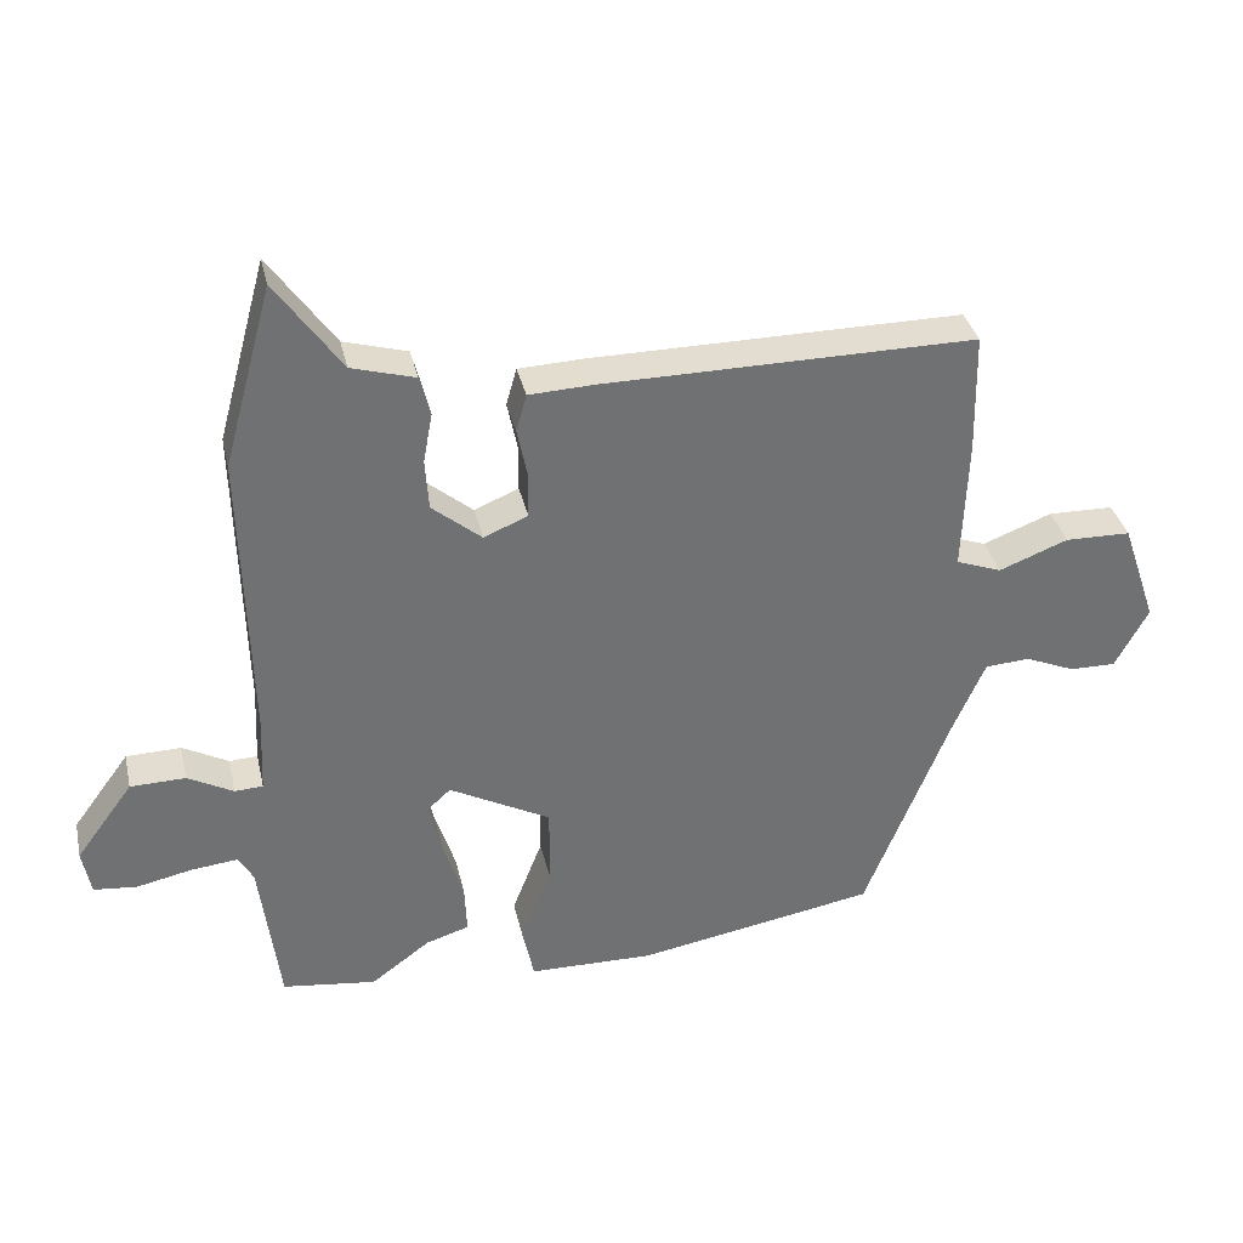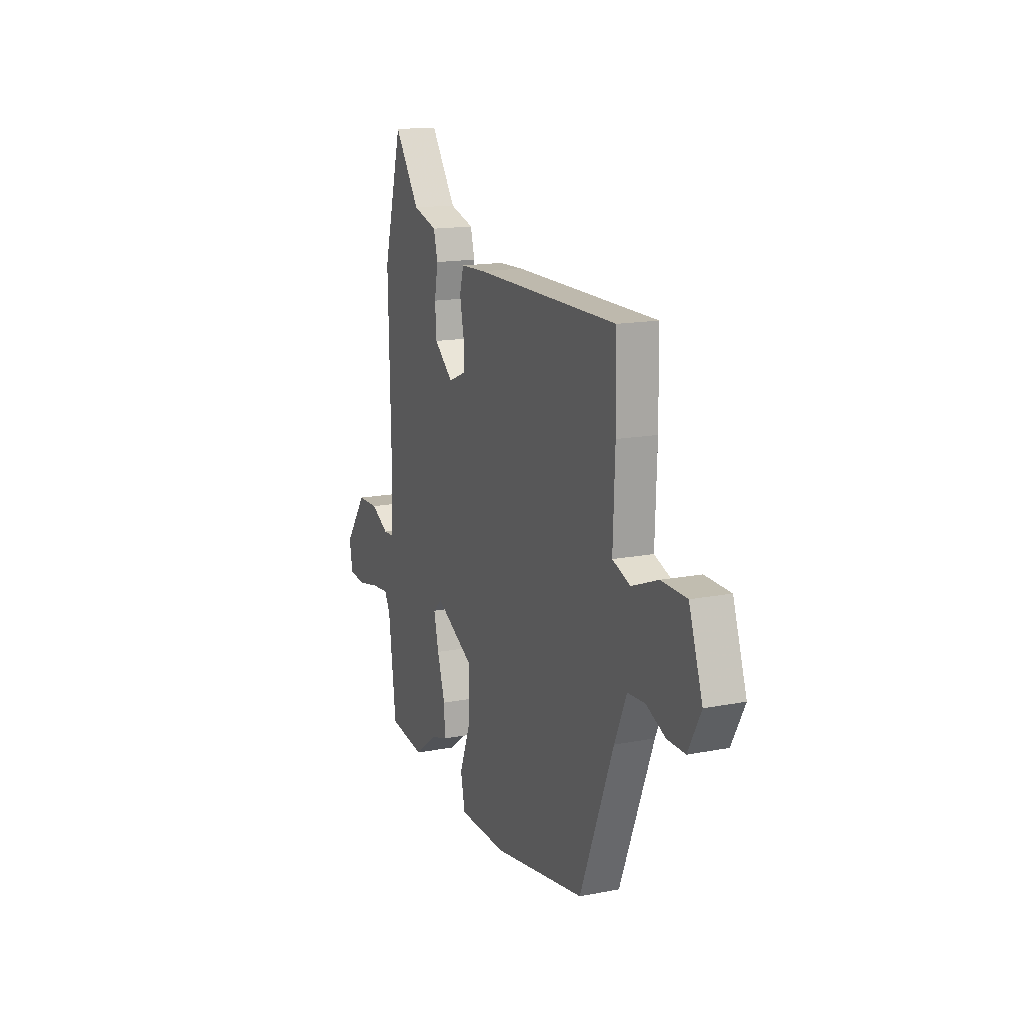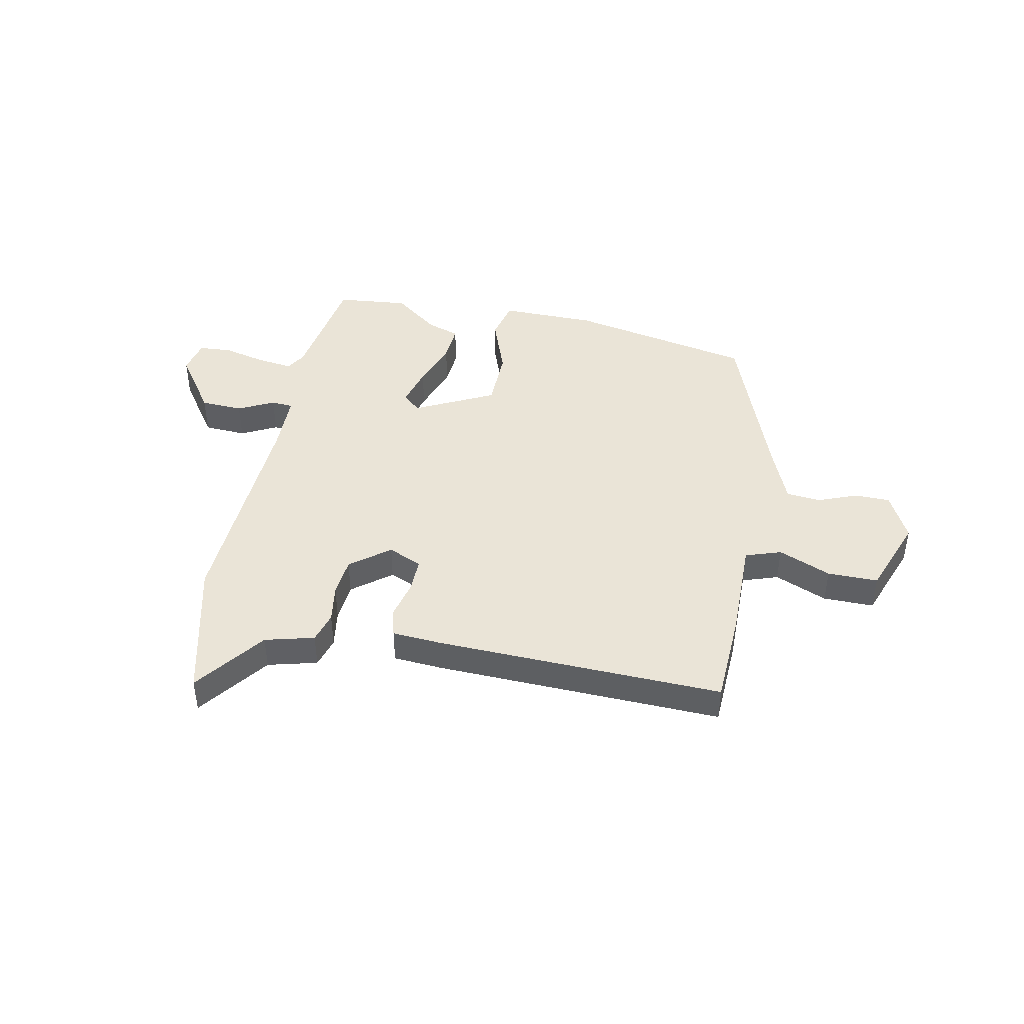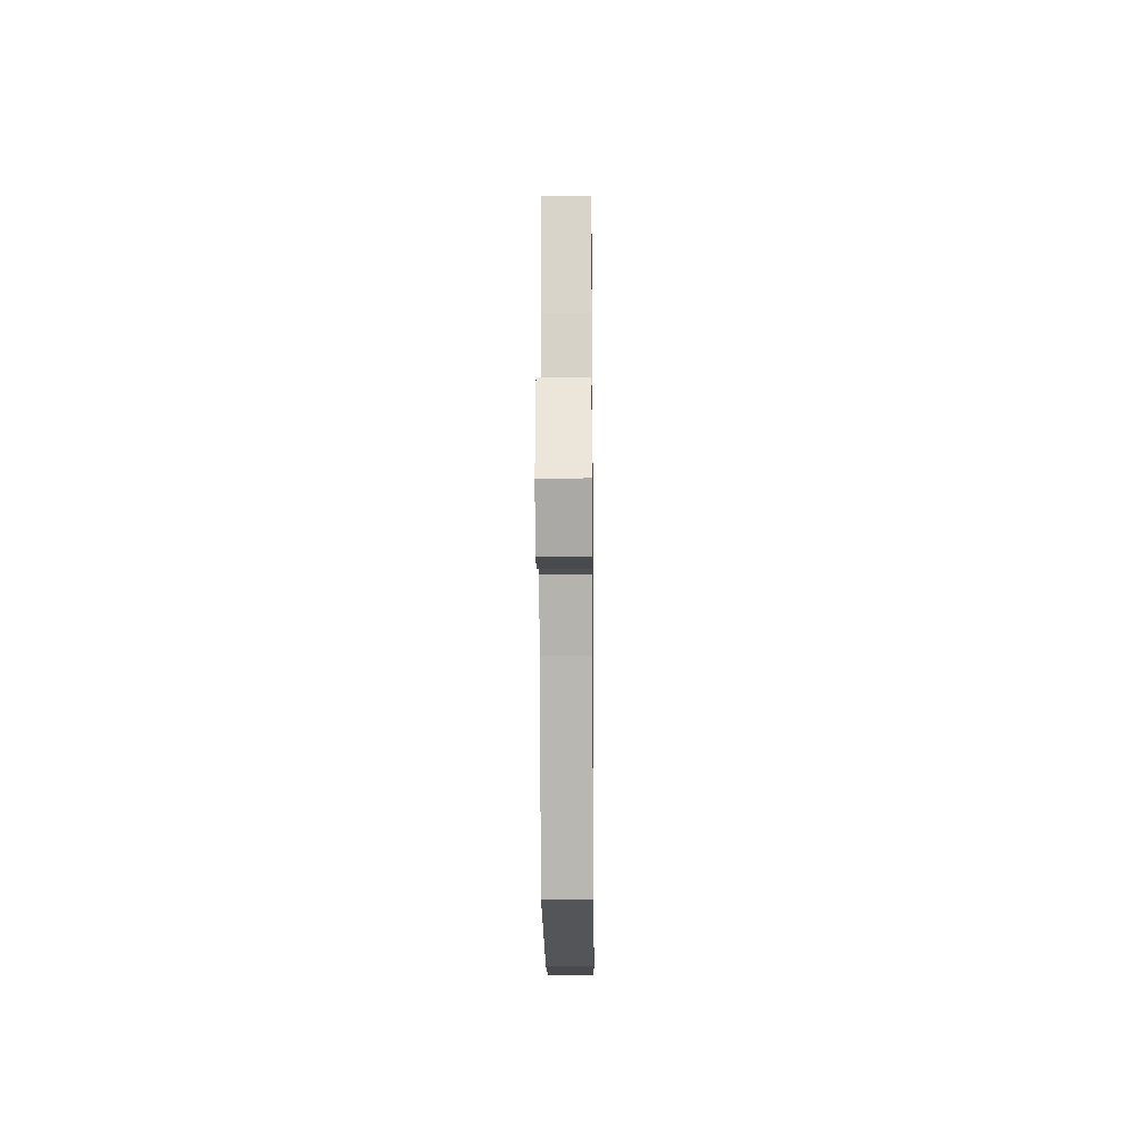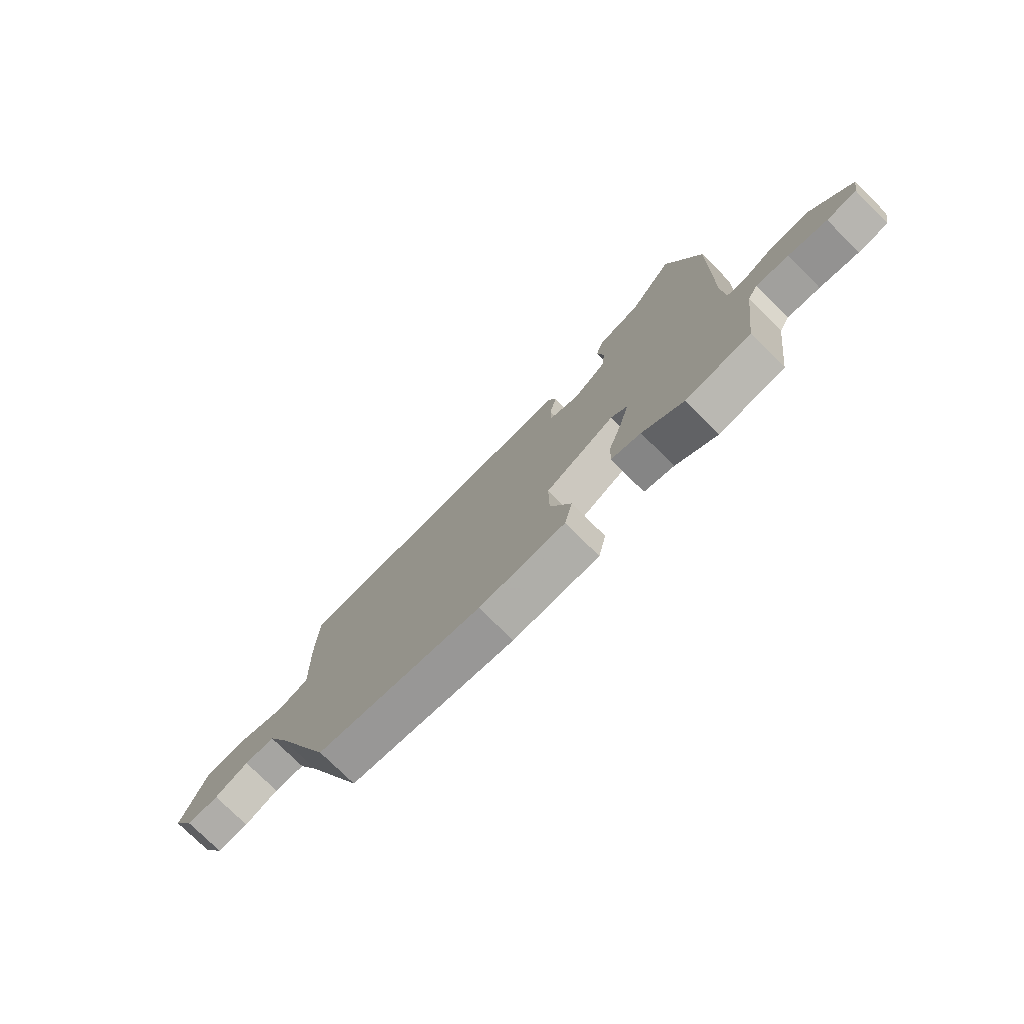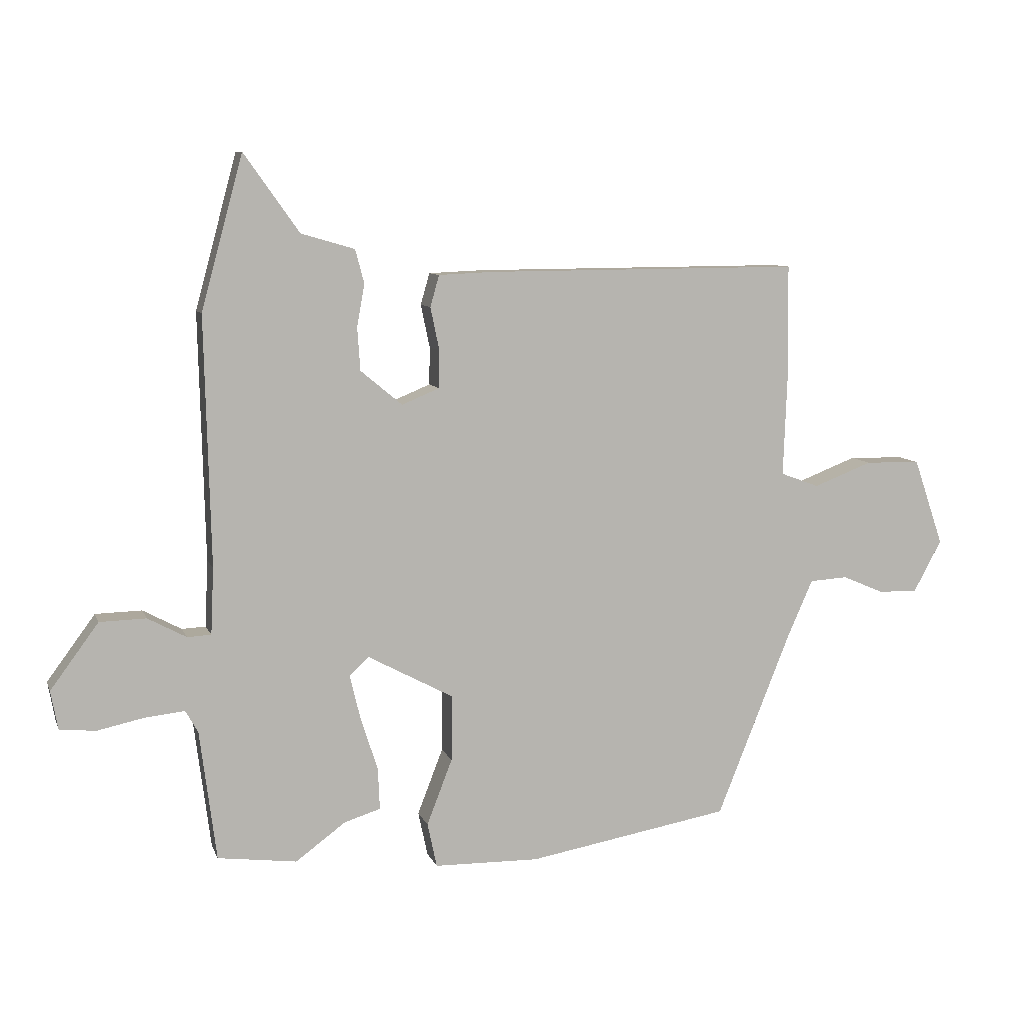
<metadata>
{"format":"obj","ext":"obj","renderer":"f3d","projection":"perspective","resolution":1024,"background":"white","views":[{"elev":35.3,"azim":-12.6,"up":"+Z"},{"elev":15.5,"azim":67.6,"up":"+Z"},{"elev":43.6,"azim":12.9,"up":"+Y"},{"elev":-14.0,"azim":90.6,"up":"+Z"},{"elev":-76.7,"azim":-134.7,"up":"+Z"},{"elev":8.6,"azim":-15.4,"up":"+Z"}]}
</metadata>
<code>
v -0.383 0.07 -0.515
v -0.516 0.07 -0.498
v -0.544 0.07 -0.279
v -0.565 0.07 -0.242
v -0.631 0.07 -0.249
v -0.71 0.07 -0.266
v -0.771 0.07 -0.26
v -0.783 0.07 -0.195
v -0.702 0.07 -0.085
v -0.624 0.07 -0.083
v -0.559 0.07 -0.118
v -0.519 0.07 -0.116
v -0.514 0.07 -0.004
v -0.524 0.07 0.413
v -0.454 0.07 0.671
v -0.361 0.07 0.54
v -0.271 0.07 0.514
v -0.256 0.07 0.457
v -0.269 0.07 0.386
v -0.264 0.07 0.314
v -0.194 0.07 0.256
v -0.131 0.07 0.282
v -0.13 0.07 0.345
v -0.145 0.07 0.417
v -0.13 0.07 0.47
v -0.038 0.07 0.474
v 0.491 0.07 0.477
v 0.494 0.07 0.304
v 0.487 0.07 0.116
v 0.552 0.07 0.092
v 0.65 0.07 0.13
v 0.743 0.07 0.128
v 0.793 0.07 -0.018
v 0.746 0.07 -0.105
v 0.68 0.07 -0.104
v 0.61 0.07 -0.074
v 0.546 0.07 -0.078
v 0.502 0.07 -0.178
v 0.379 0.07 -0.486
v 0.038 0.07 -0.546
v -0.139 0.07 -0.543
v -0.155 0.07 -0.468
v -0.112 0.07 -0.357
v -0.111 0.07 -0.246
v -0.255 0.07 -0.169
v -0.288 0.07 -0.199
v -0.27 0.07 -0.274
v -0.241 0.07 -0.364
v -0.238 0.07 -0.434
v -0.299 0.07 -0.453
v -0.383 0 -0.515
v -0.516 0 -0.498
v -0.544 0 -0.279
v -0.565 0 -0.242
v -0.631 0 -0.249
v -0.71 0 -0.266
v -0.771 0 -0.26
v -0.783 0 -0.195
v -0.702 0 -0.085
v -0.624 0 -0.083
v -0.559 0 -0.118
v -0.519 0 -0.116
v -0.514 0 -0.004
v -0.524 0 0.413
v -0.454 0 0.671
v -0.361 0 0.54
v -0.271 0 0.514
v -0.256 0 0.457
v -0.269 0 0.386
v -0.264 0 0.314
v -0.194 0 0.256
v -0.131 0 0.282
v -0.13 0 0.345
v -0.145 0 0.417
v -0.13 0 0.47
v -0.038 0 0.474
v 0.491 0 0.477
v 0.494 0 0.304
v 0.487 0 0.116
v 0.552 0 0.092
v 0.65 0 0.13
v 0.743 0 0.128
v 0.793 0 -0.018
v 0.746 0 -0.105
v 0.68 0 -0.104
v 0.61 0 -0.074
v 0.546 0 -0.078
v 0.502 0 -0.178
v 0.379 0 -0.486
v 0.038 0 -0.546
v -0.139 0 -0.543
v -0.155 0 -0.468
v -0.112 0 -0.357
v -0.111 0 -0.246
v -0.255 0 -0.169
v -0.288 0 -0.199
v -0.27 0 -0.274
v -0.241 0 -0.364
v -0.238 0 -0.434
v -0.299 0 -0.453
f 47 48 49 50
f 1 2 3
f 50 1 3
f 47 50 3
f 46 47 3
f 45 46 3 4
f 41 42 43
f 40 41 43
f 39 40 43
f 38 39 43
f 37 38 43 44
f 34 35 36
f 33 34 36
f 32 33 36
f 31 32 36
f 30 31 36
f 29 30 36 37
f 27 28 29
f 26 27 29
f 25 26 29
f 24 25 29
f 23 24 29
f 29 37 44
f 23 29 44
f 22 23 44
f 16 17 18 19
f 16 19 20
f 15 16 20
f 14 15 20
f 13 14 20
f 12 13 20 21
f 9 10 11
f 8 9 11
f 7 8 11
f 6 7 11
f 5 6 11
f 5 11 12
f 4 5 12
f 45 4 12
f 21 22 44 45
f 12 21 45
f 100 99 98 97
f 53 52 51
f 53 51 100
f 53 100 97
f 53 97 96
f 54 53 96 95
f 93 92 91
f 93 91 90
f 93 90 89
f 93 89 88
f 94 93 88 87
f 86 85 84
f 86 84 83
f 86 83 82
f 86 82 81
f 86 81 80
f 87 86 80 79
f 79 78 77
f 79 77 76
f 79 76 75
f 79 75 74
f 79 74 73
f 94 87 79
f 94 79 73
f 94 73 72
f 69 68 67 66
f 70 69 66
f 70 66 65
f 70 65 64
f 70 64 63
f 71 70 63 62
f 61 60 59
f 61 59 58
f 61 58 57
f 61 57 56
f 61 56 55
f 62 61 55
f 62 55 54
f 62 54 95
f 95 94 72 71
f 95 71 62
f 1 51 52 2
f 2 52 53 3
f 3 53 54 4
f 4 54 55 5
f 5 55 56 6
f 6 56 57 7
f 7 57 58 8
f 8 58 59 9
f 9 59 60 10
f 10 60 61 11
f 11 61 62 12
f 12 62 63 13
f 13 63 64 14
f 14 64 65 15
f 15 65 66 16
f 16 66 67 17
f 17 67 68 18
f 18 68 69 19
f 19 69 70 20
f 20 70 71 21
f 21 71 72 22
f 22 72 73 23
f 23 73 74 24
f 24 74 75 25
f 25 75 76 26
f 26 76 77 27
f 27 77 78 28
f 28 78 79 29
f 29 79 80 30
f 30 80 81 31
f 31 81 82 32
f 32 82 83 33
f 33 83 84 34
f 34 84 85 35
f 35 85 86 36
f 36 86 87 37
f 37 87 88 38
f 38 88 89 39
f 39 89 90 40
f 40 90 91 41
f 41 91 92 42
f 42 92 93 43
f 43 93 94 44
f 44 94 95 45
f 45 95 96 46
f 46 96 97 47
f 47 97 98 48
f 48 98 99 49
f 49 99 100 50
f 50 100 51 1

</code>
